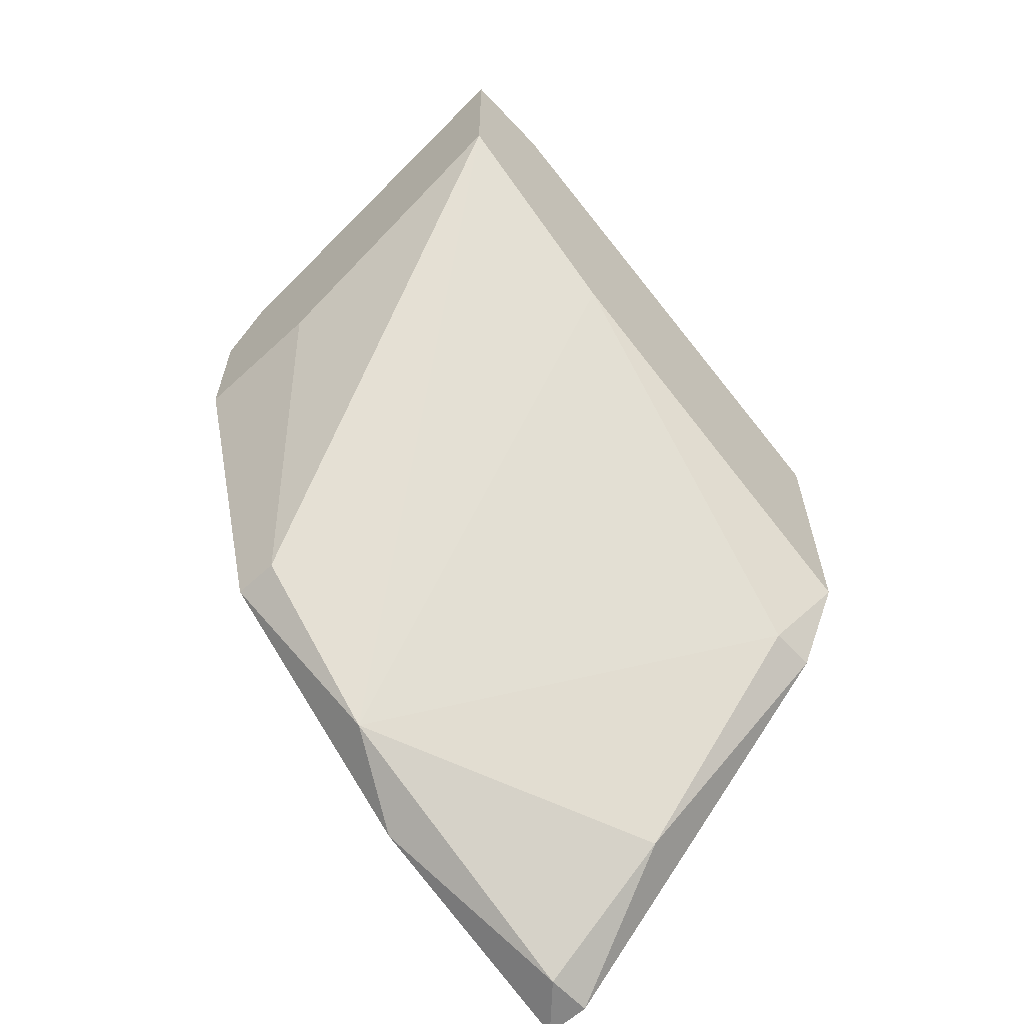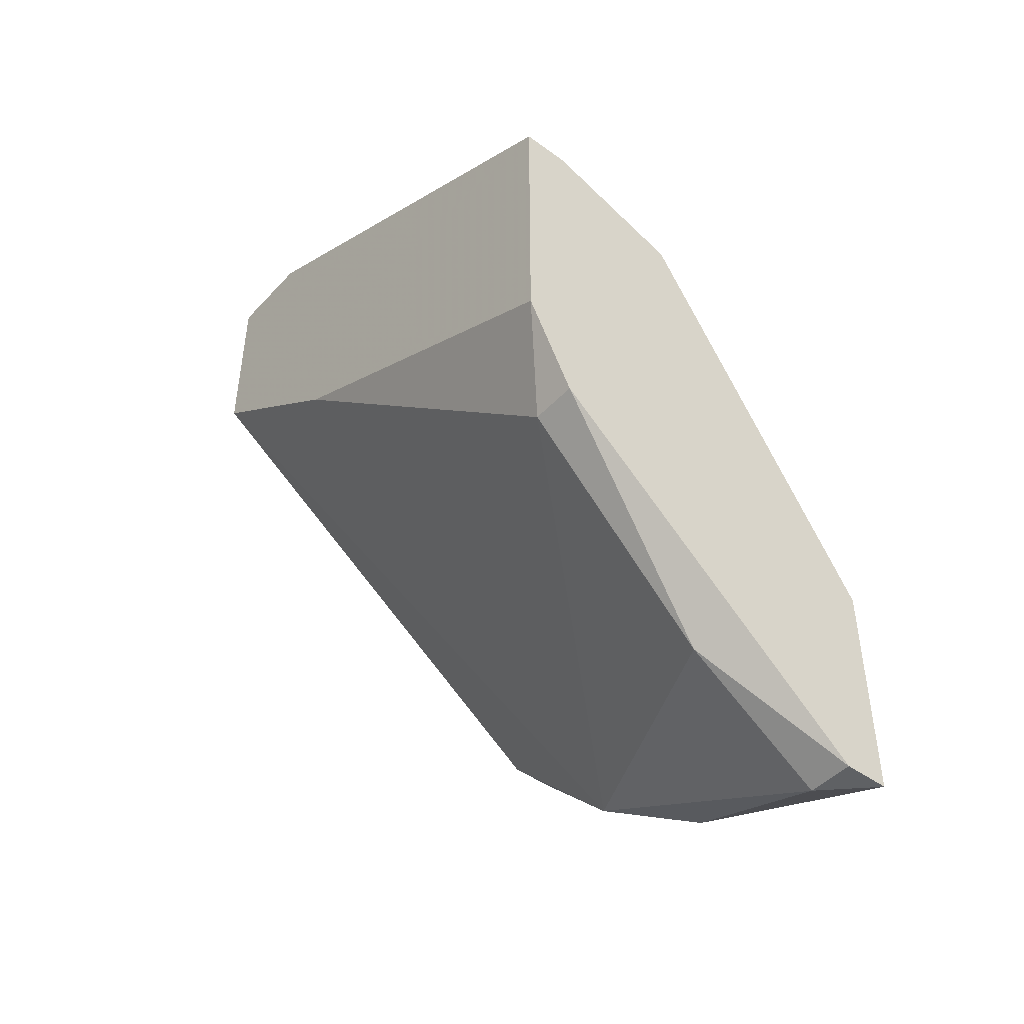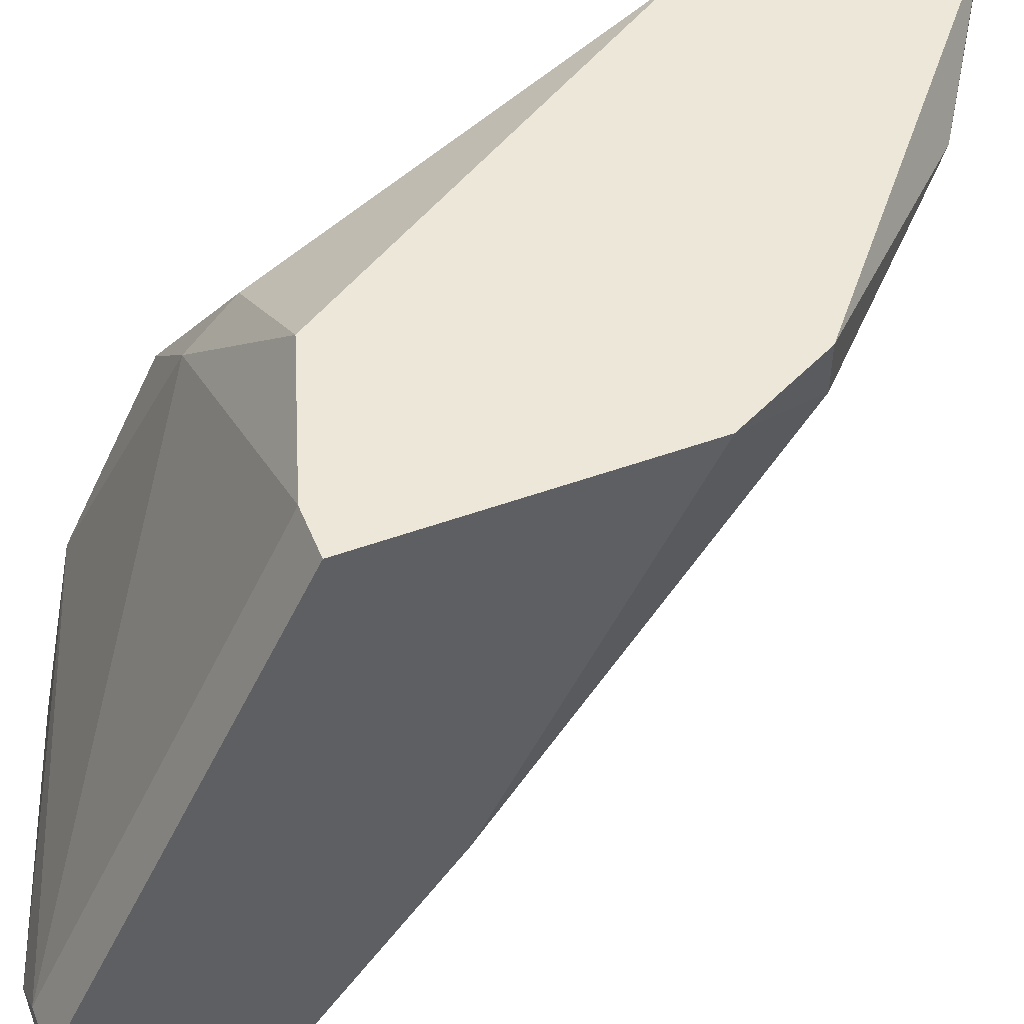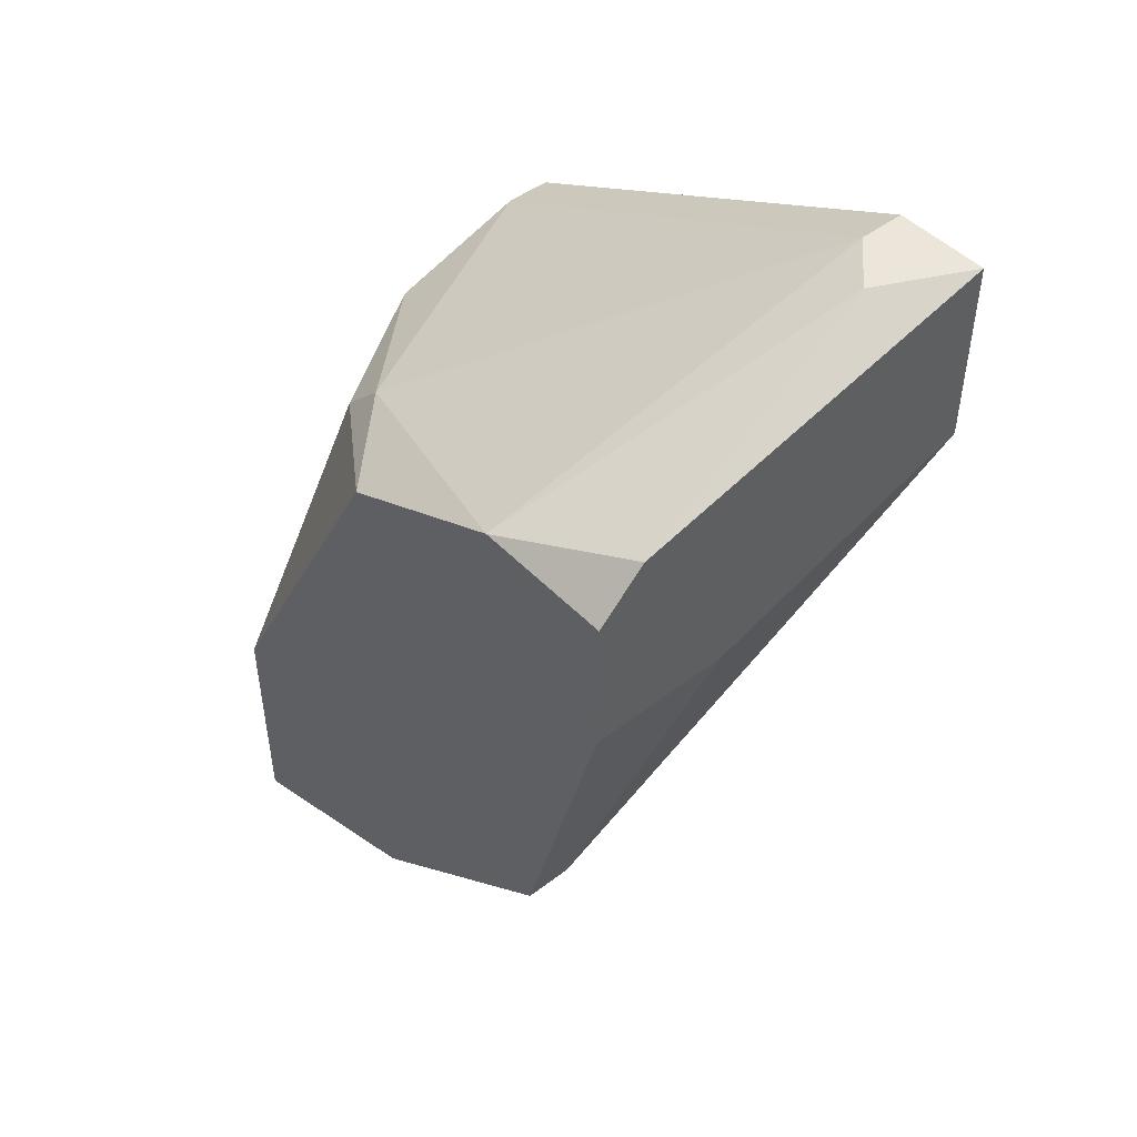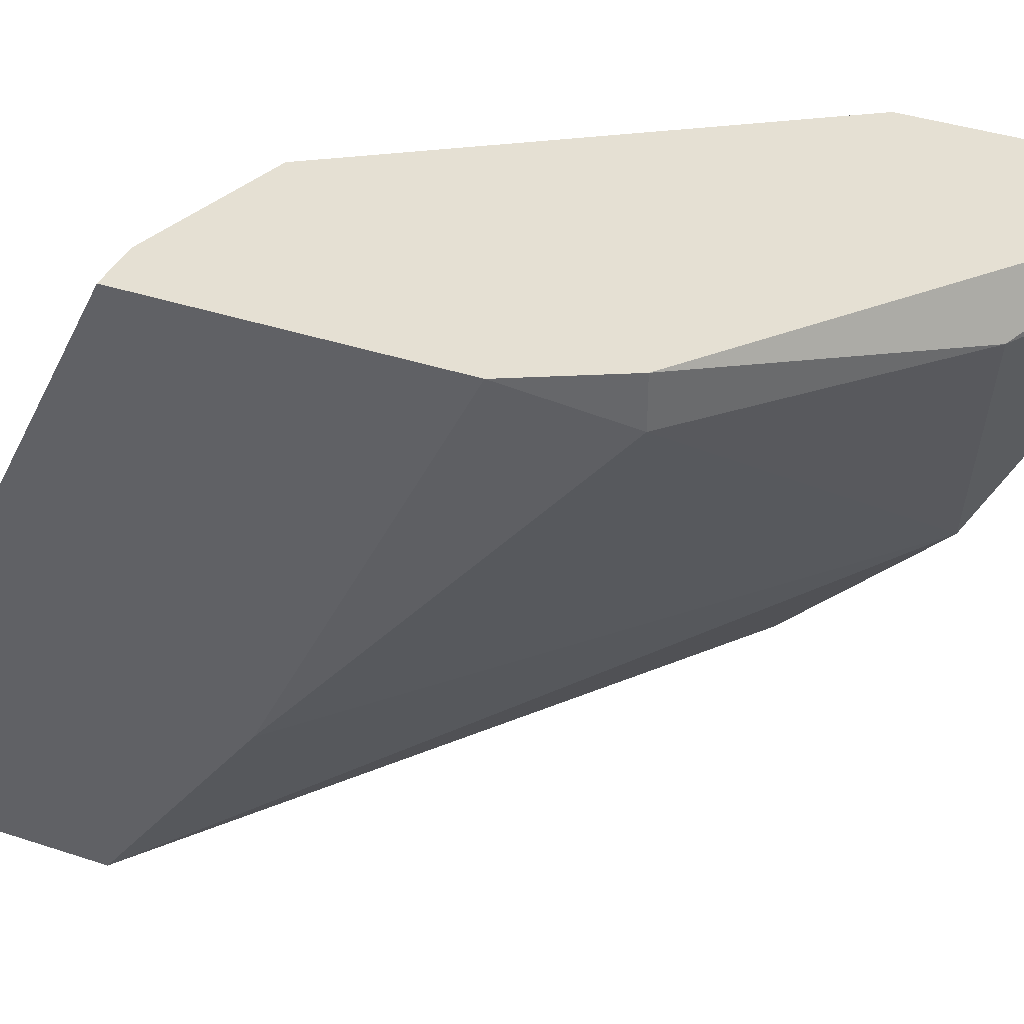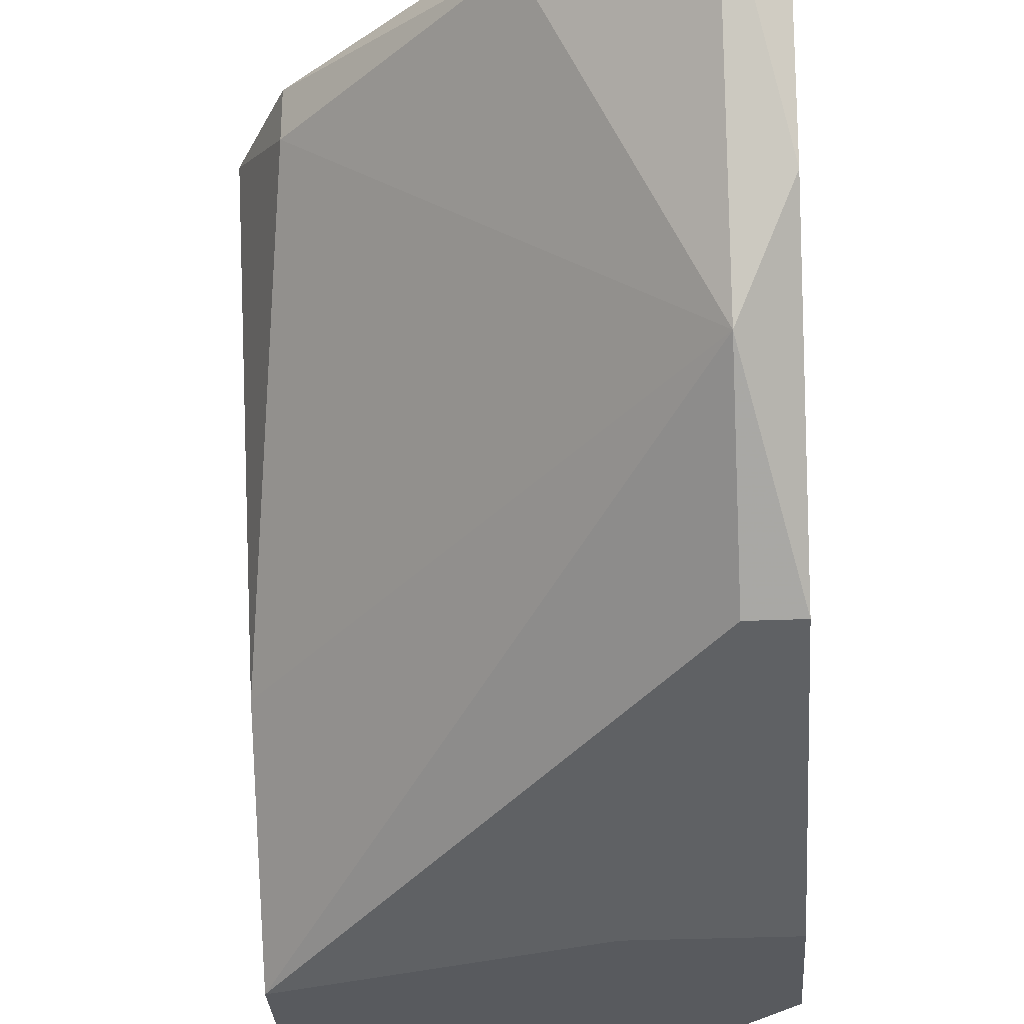
<metadata>
{"format":"obj","ext":"obj","renderer":"f3d","projection":"perspective","resolution":1024,"background":"white","views":[{"elev":-62.0,"azim":-137.0,"up":"+Y"},{"elev":-45.8,"azim":-39.8,"up":"+Y"},{"elev":50.0,"azim":-111.8,"up":"+Z"},{"elev":47.1,"azim":139.2,"up":"+Y"},{"elev":38.1,"azim":-67.1,"up":"+Z"},{"elev":-30.5,"azim":3.6,"up":"+Z"}]}
</metadata>
<code>
v 0.01915 0.03744 0.000964
v 0.01915 0.03542 0.002976
v 0.01311 0.03542 0.007008
v 0.01512 0.01327 0.004992
v 0.009086 0.04752 -0.01515
v 0.02318 0.04147 -0.01717
v 0.02318 0.04147 -0.01112
v 0.02318 0.01931 0.007008
v 0.02318 0.009238 0.007008
v 0.02318 0.01327 -0.003066
v 0.02318 0.02133 -0.01314
v 0.02318 0.03744 -0.003066
v 0.02318 0.03542 -0.01717
v 0.01714 0.03542 -0.01717
v 0.007072 0.02133 0.004992
v 0.007072 0.02133 0.007008
v 0.007072 0.03744 0.007008
v 0.007072 0.04752 -0.01314
v 0.02117 0.01529 -0.007091
v 0.02117 0.009238 0.004992
v 0.02117 0.009238 0.007008
v 0.02117 0.02133 -0.01314
v 0.02117 0.04348 -0.01717
v 0.005058 0.03945 -0.01717
v 0.005058 0.02536 0.007008
v 0.005058 0.03744 0.007008
v 0.005058 0.04752 -0.01717
v 0.005058 0.04752 -0.01314
v 0.005058 0.03341 -0.009107
f 7 23 5
f 17 26 8
f 10 7 8
f 26 27 24
f 24 27 6
f 7 10 6
f 8 26 21
f 24 22 19
f 26 17 18
f 26 24 25
f 21 26 25
f 24 6 13
f 6 10 13
f 8 7 12
f 2 8 12
f 18 17 1
f 7 18 1
f 12 7 1
f 2 12 1
f 17 8 3
f 8 2 3
f 1 17 3
f 2 1 3
f 15 19 4
f 10 19 11
f 19 22 11
f 13 10 11
f 22 13 11
f 6 27 23
f 7 6 23
f 10 8 9
f 8 21 9
f 19 15 29
f 24 19 29
f 15 25 29
f 25 24 29
f 19 10 20
f 21 4 20
f 4 19 20
f 10 9 20
f 9 21 20
f 25 15 16
f 21 25 16
f 15 4 16
f 4 21 16
f 22 24 14
f 13 22 14
f 24 13 14
f 27 26 28
f 26 18 28
f 18 27 28
f 27 18 5
f 18 7 5
f 23 27 5

</code>
